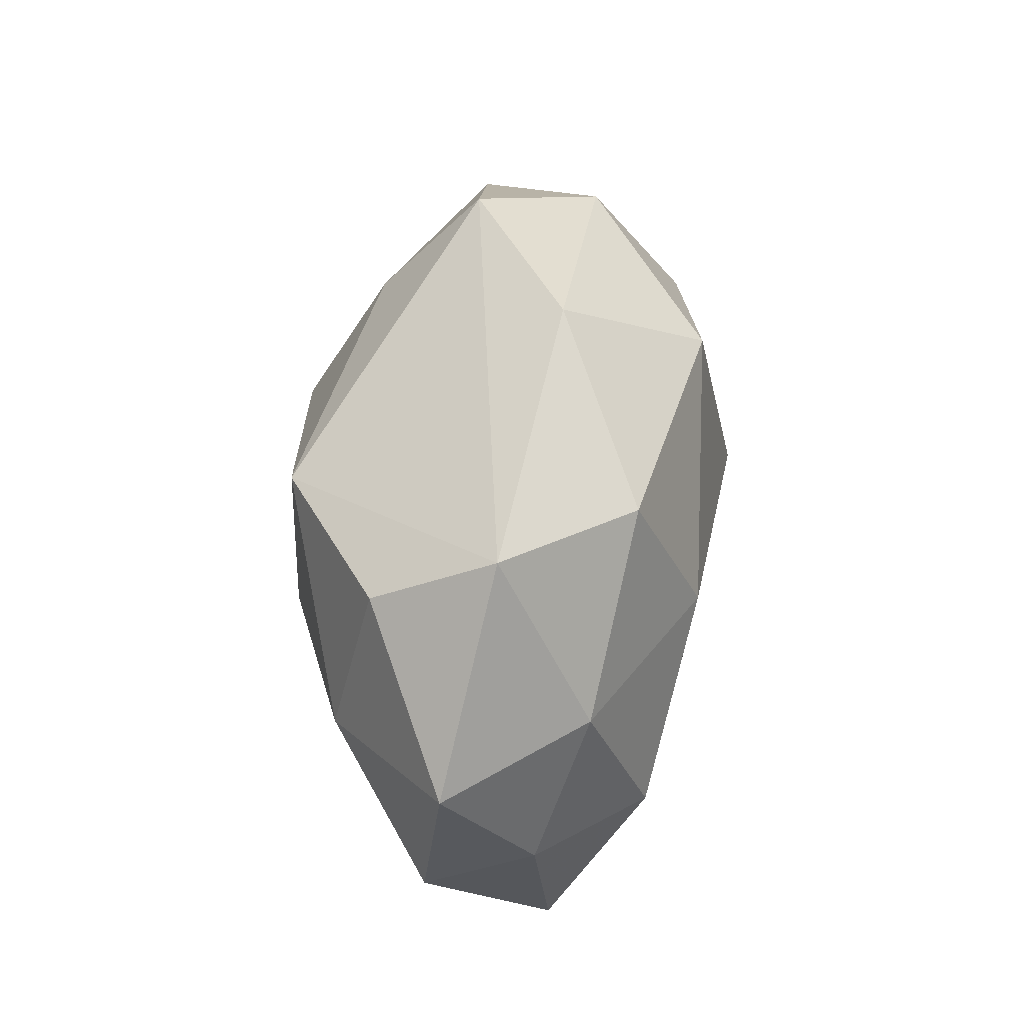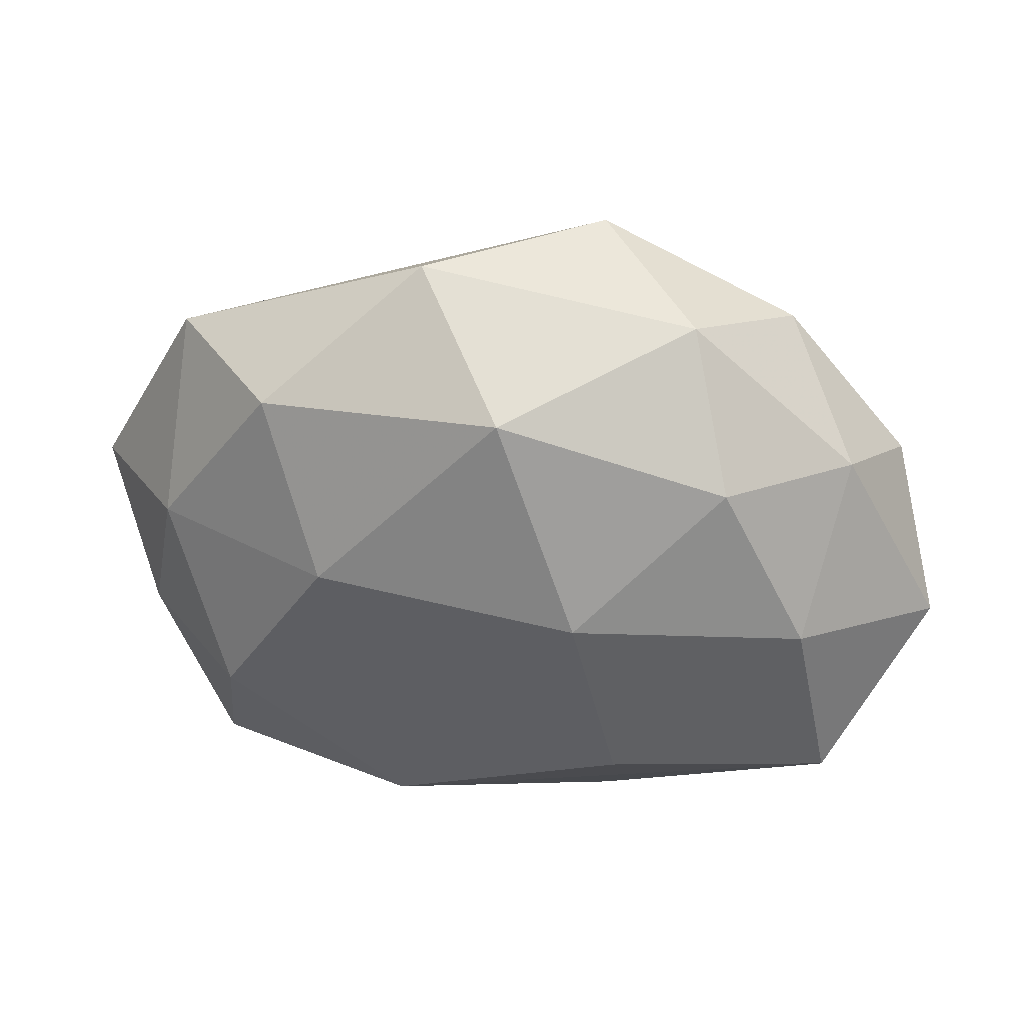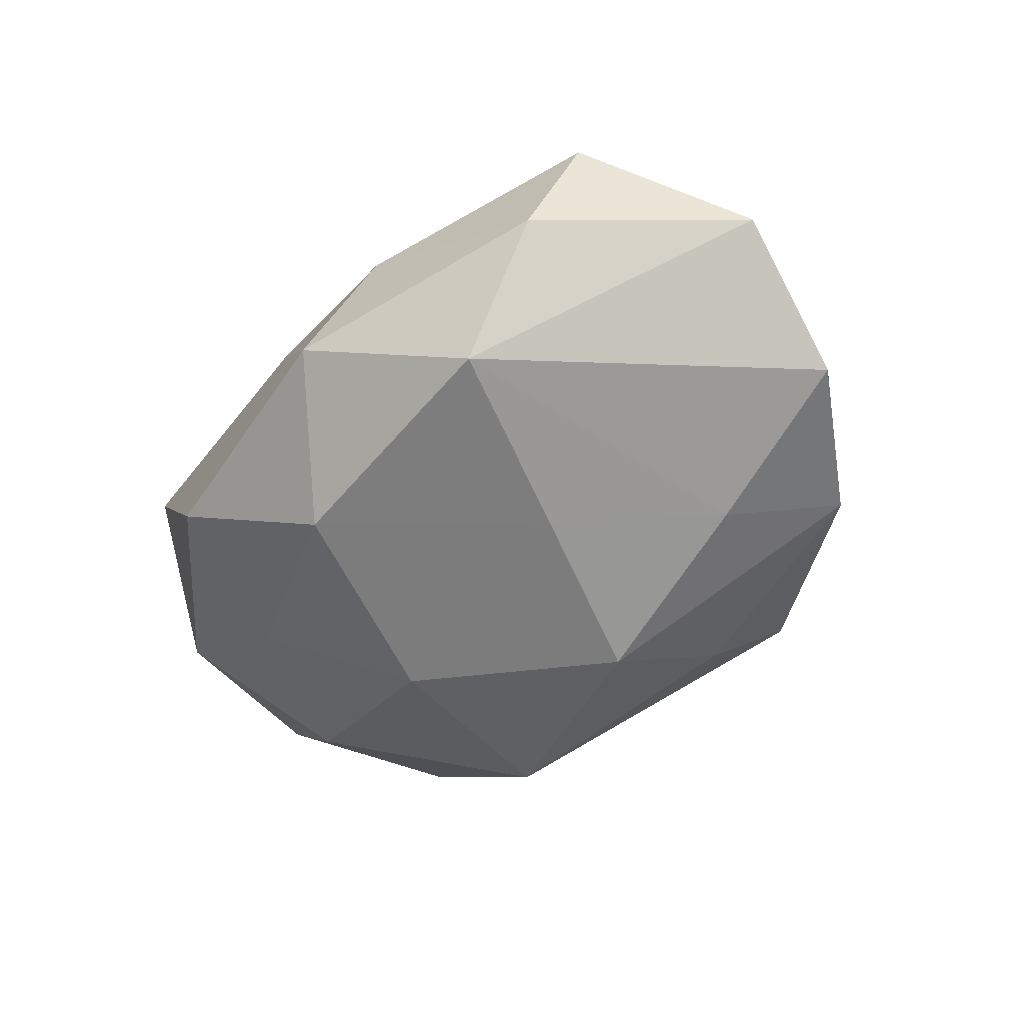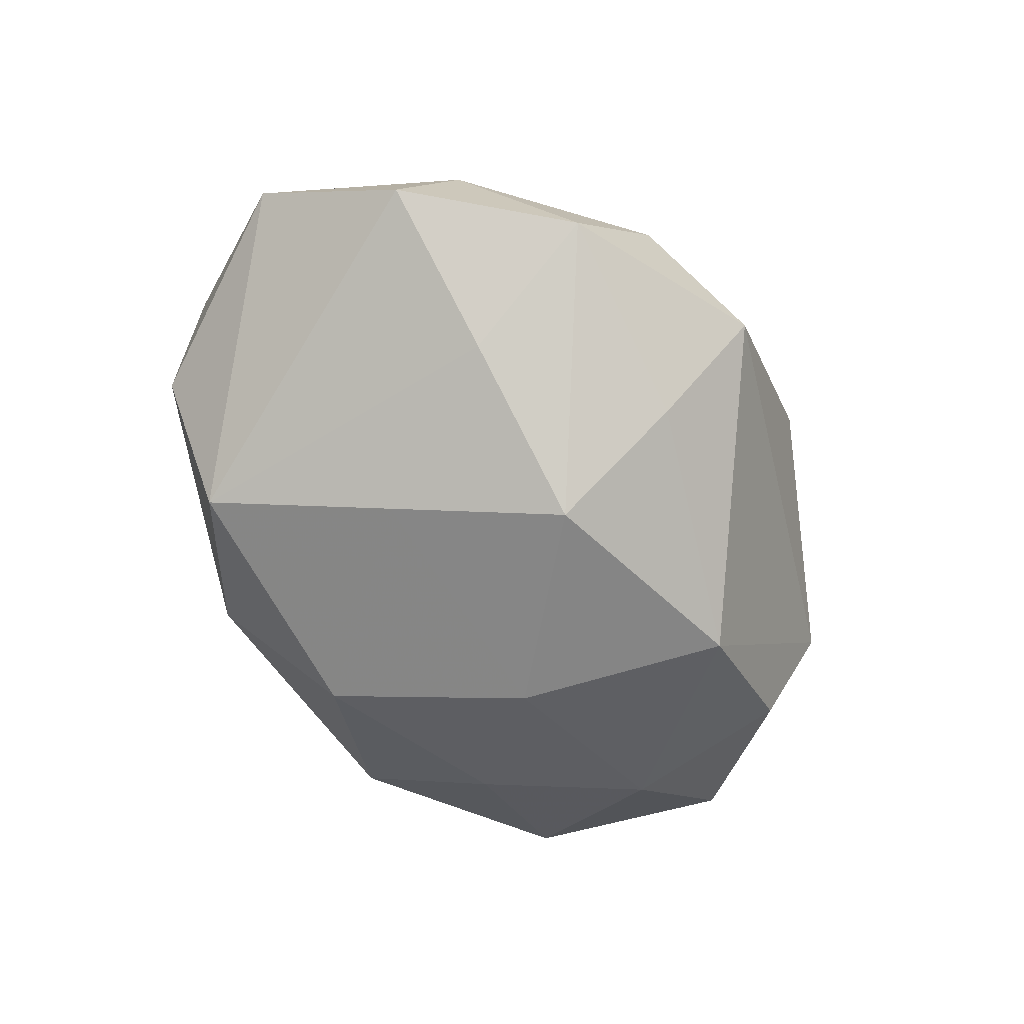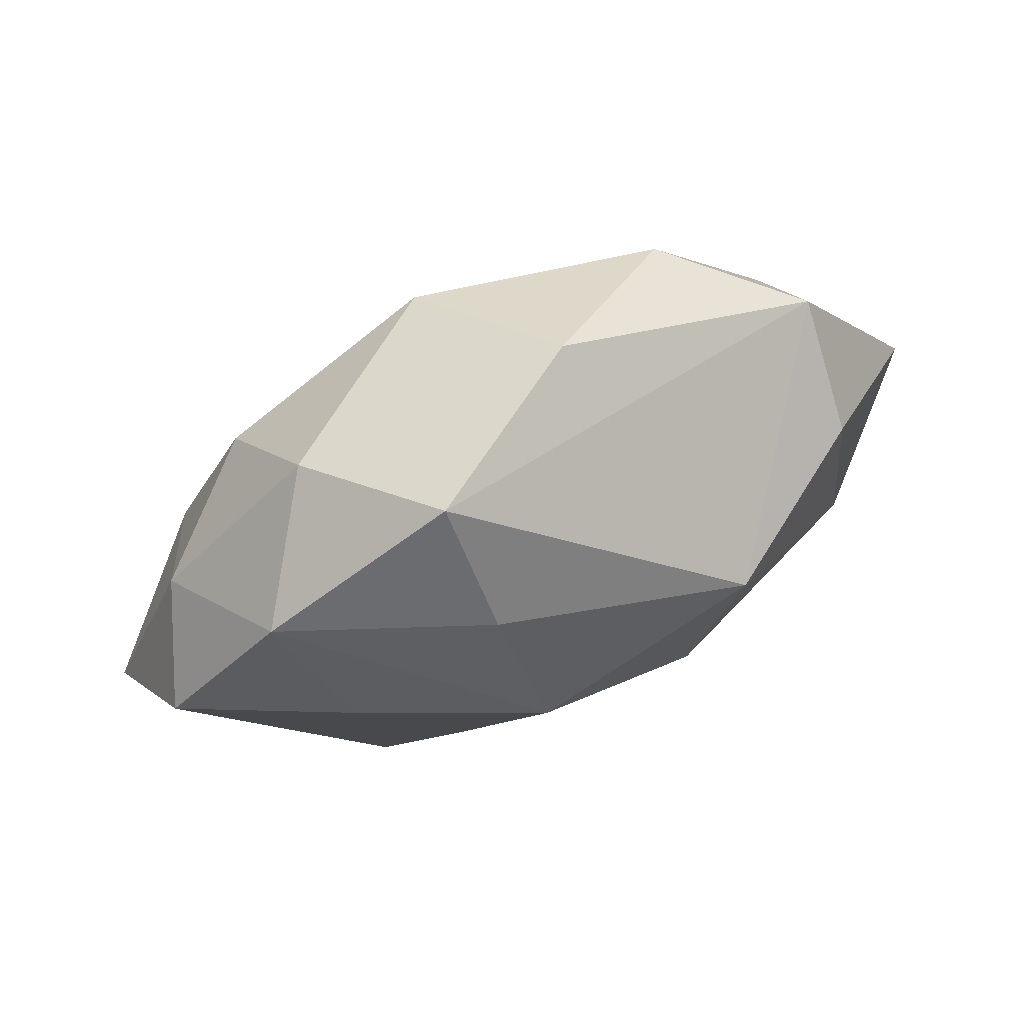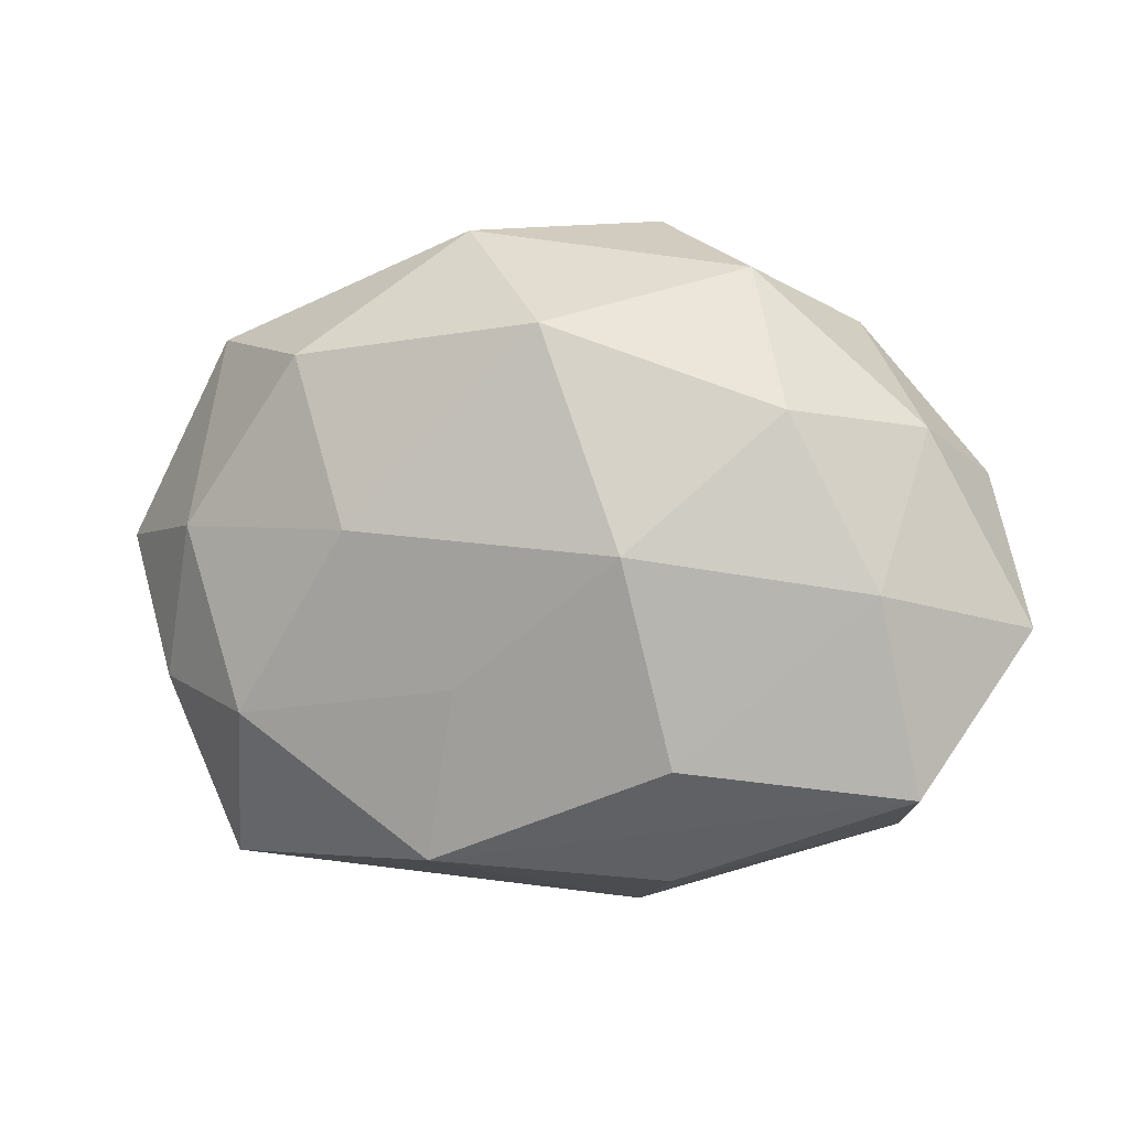
<metadata>
{"format":"obj","ext":"obj","renderer":"f3d","projection":"perspective","resolution":1024,"background":"white","views":[{"elev":39.6,"azim":-82.5,"up":"+Y"},{"elev":34.4,"azim":10.8,"up":"+Y"},{"elev":-48.9,"azim":50.5,"up":"+Z"},{"elev":-65.4,"azim":119.4,"up":"+Z"},{"elev":77.0,"azim":156.1,"up":"+Y"},{"elev":3.4,"azim":13.3,"up":"+Y"}]}
</metadata>
<code>
v -0.04112 0.0283 0.003077
v 0.0558 -0.005208 0.001452
v -0.02033 0.02093 -0.02488
v -0.0553 0.004215 -0.001657
v 0.01537 -0.03459 0.009566
v 0.02971 0.01971 0.01796
v -0.00696 -0.01154 0.02311
v 0.04393 0.01772 0.004879
v -0.02418 -0.036 -0.007231
v 0.0499 0.01237 -0.009085
v 0.02798 -0.0284 -0.01873
v 0.02404 0.03599 0.007168
v 0.04409 -0.02374 0.01299
v 0.007676 0.0131 -0.02847
v -0.04683 -0.01949 -0.005362
v -0.03992 0.02028 -0.01178
v -0.01361 -0.004665 -0.027
v -0.04212 0.006175 0.01398
v 0.01792 -0.02002 0.02256
v 0.002866 0.02928 0.02275
v -0.009422 0.04078 0.006566
v -0.01917 0.0063 0.02489
v -0.03332 -0.01511 0.02043
v 0.01751 -0.006855 -0.0239
v -0.03956 -0.0002812 -0.0169
v 0.01297 0.003807 0.02695
v 0.009904 0.02946 -0.01852
v 0.01095 0.04249 -0.006304
v -0.04698 -0.01232 0.008193
v -0.03771 -0.0332 0.008956
v 0.008317 -0.04 -0.006535
v -0.003403 -0.02833 -0.02157
v 0.02954 0.01286 -0.01877
v 0.03466 0.03028 -0.008634
v -0.02808 -0.019 -0.01677
v 0.04001 -0.0006112 0.01717
v -0.01107 -0.0316 0.01906
v 0.04014 -0.02902 -0.003298
v -0.02723 0.02605 0.01751
f 13 38 2
f 5 38 13
f 31 38 5
f 34 33 14
f 10 33 34
f 20 6 12
f 12 21 20
f 28 21 12
f 12 34 28
f 8 2 10
f 8 12 6
f 10 34 8
f 34 12 8
f 29 18 4
f 4 15 29
f 29 15 30
f 26 6 20
f 37 5 13
f 13 19 37
f 37 30 31
f 31 5 37
f 19 26 37
f 14 3 27
f 27 3 28
f 27 34 14
f 28 34 27
f 11 33 10
f 11 2 38
f 11 38 31
f 31 32 11
f 10 2 11
f 17 3 14
f 17 32 35
f 35 32 9
f 9 15 35
f 30 15 9
f 31 30 9
f 9 32 31
f 20 21 39
f 28 3 1
f 1 21 28
f 1 39 21
f 4 18 1
f 18 39 1
f 6 26 36
f 13 2 36
f 36 19 13
f 36 26 19
f 36 8 6
f 2 8 36
f 30 37 23
f 23 29 30
f 18 29 23
f 24 11 32
f 32 17 24
f 24 17 14
f 14 33 24
f 33 11 24
f 3 17 25
f 25 15 4
f 35 15 25
f 25 17 35
f 4 1 16
f 16 1 3
f 16 25 4
f 3 25 16
f 7 37 26
f 7 23 37
f 22 39 18
f 18 23 22
f 20 39 22
f 22 26 20
f 22 7 26
f 23 7 22

</code>
